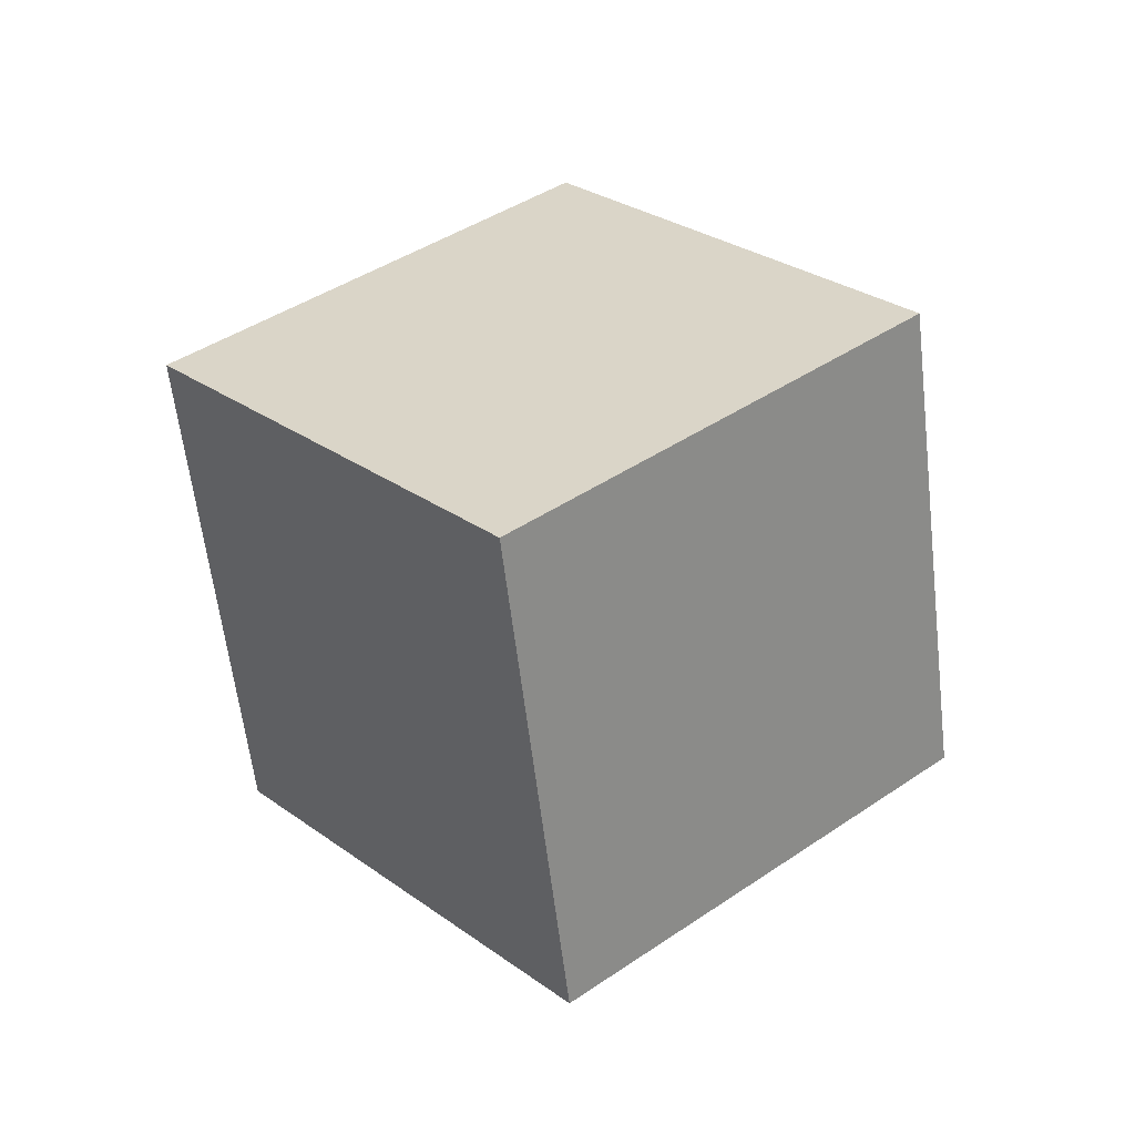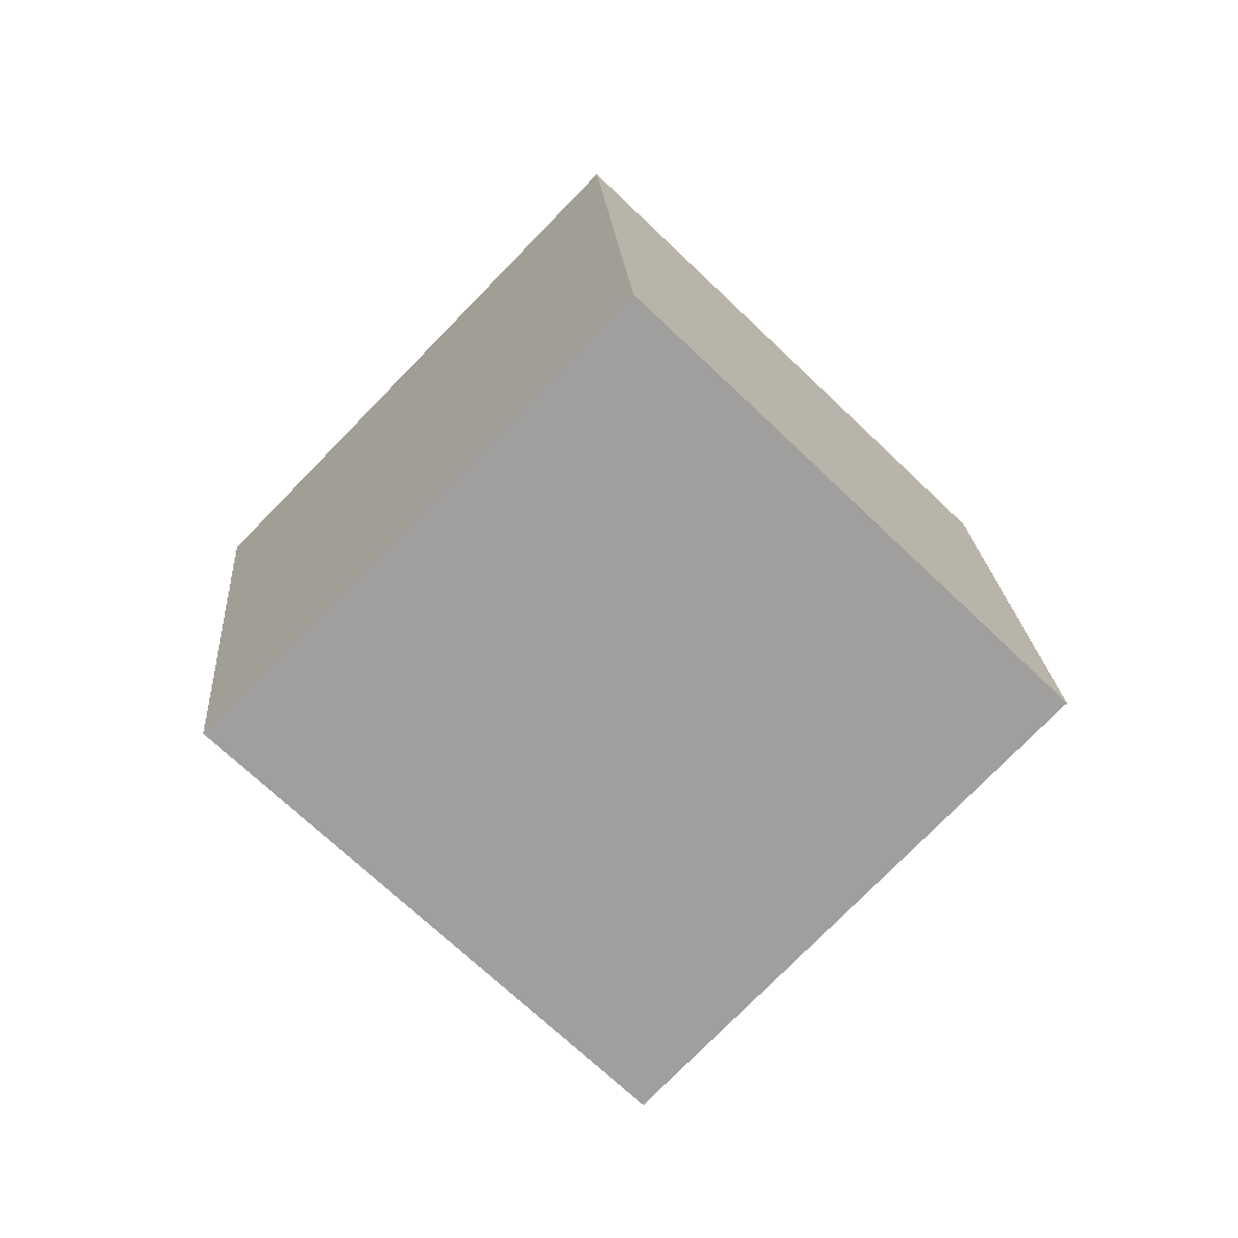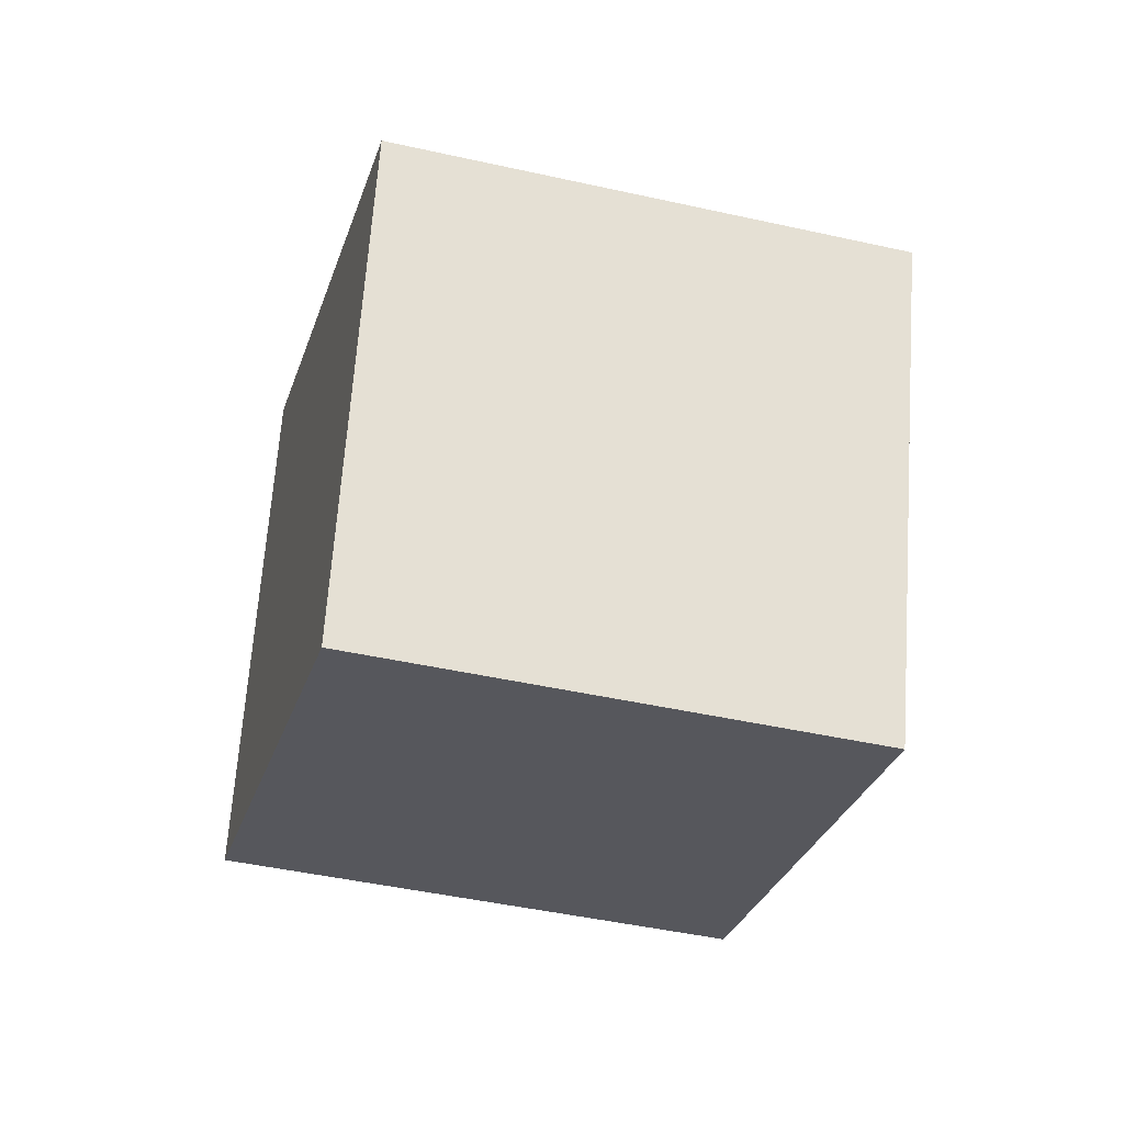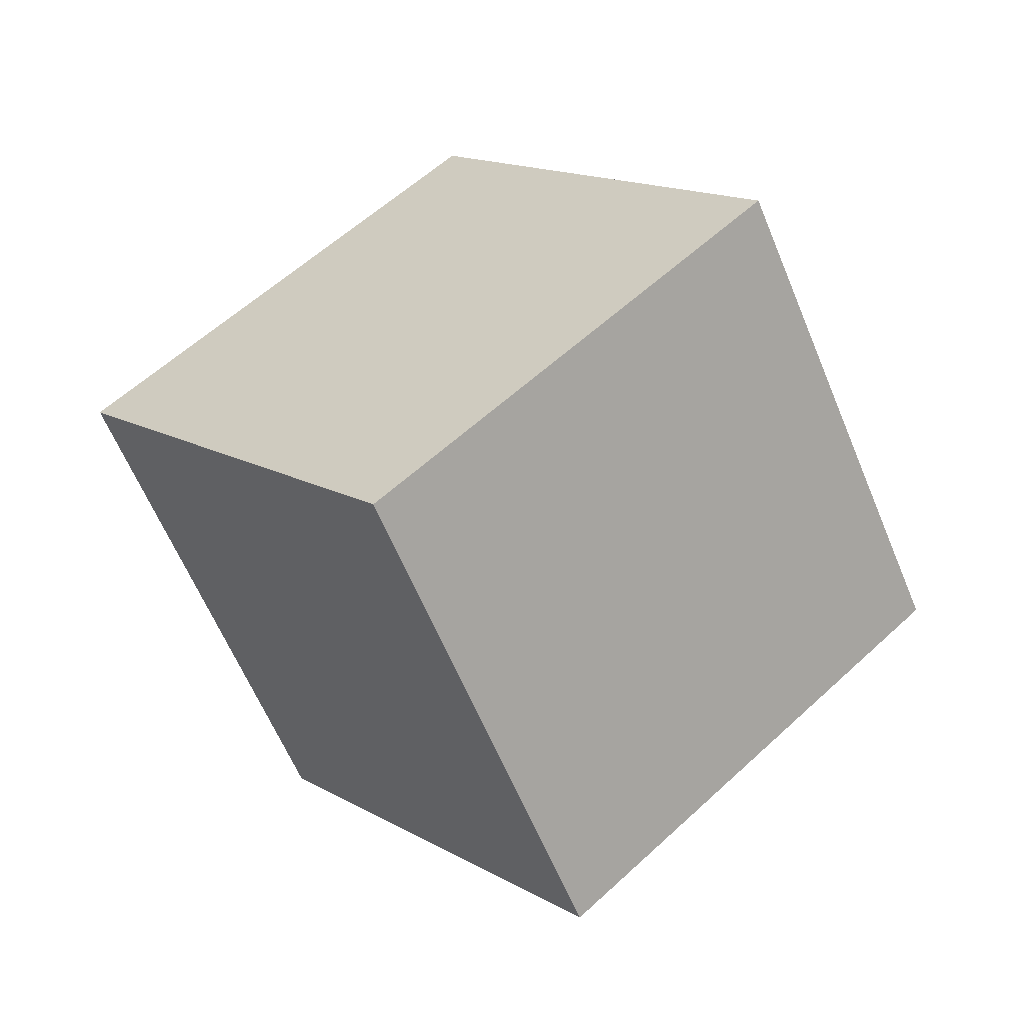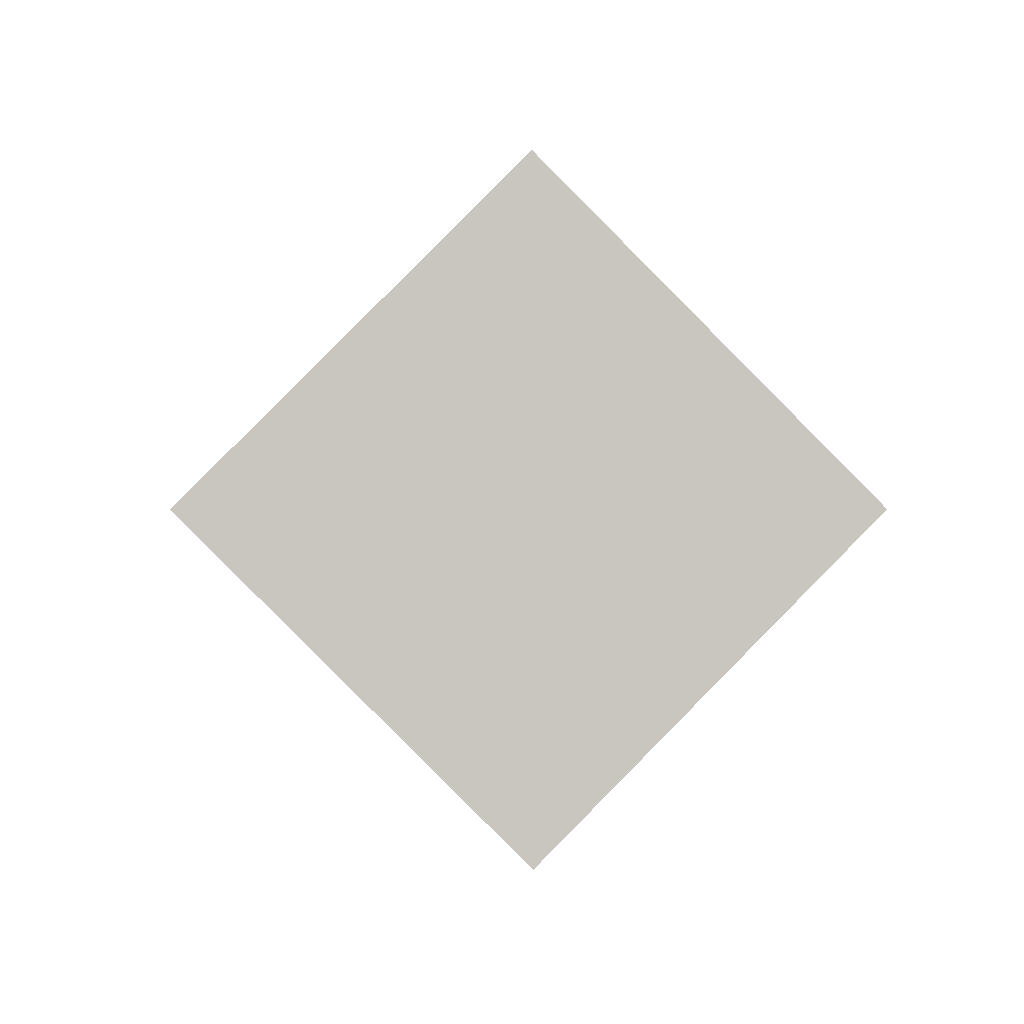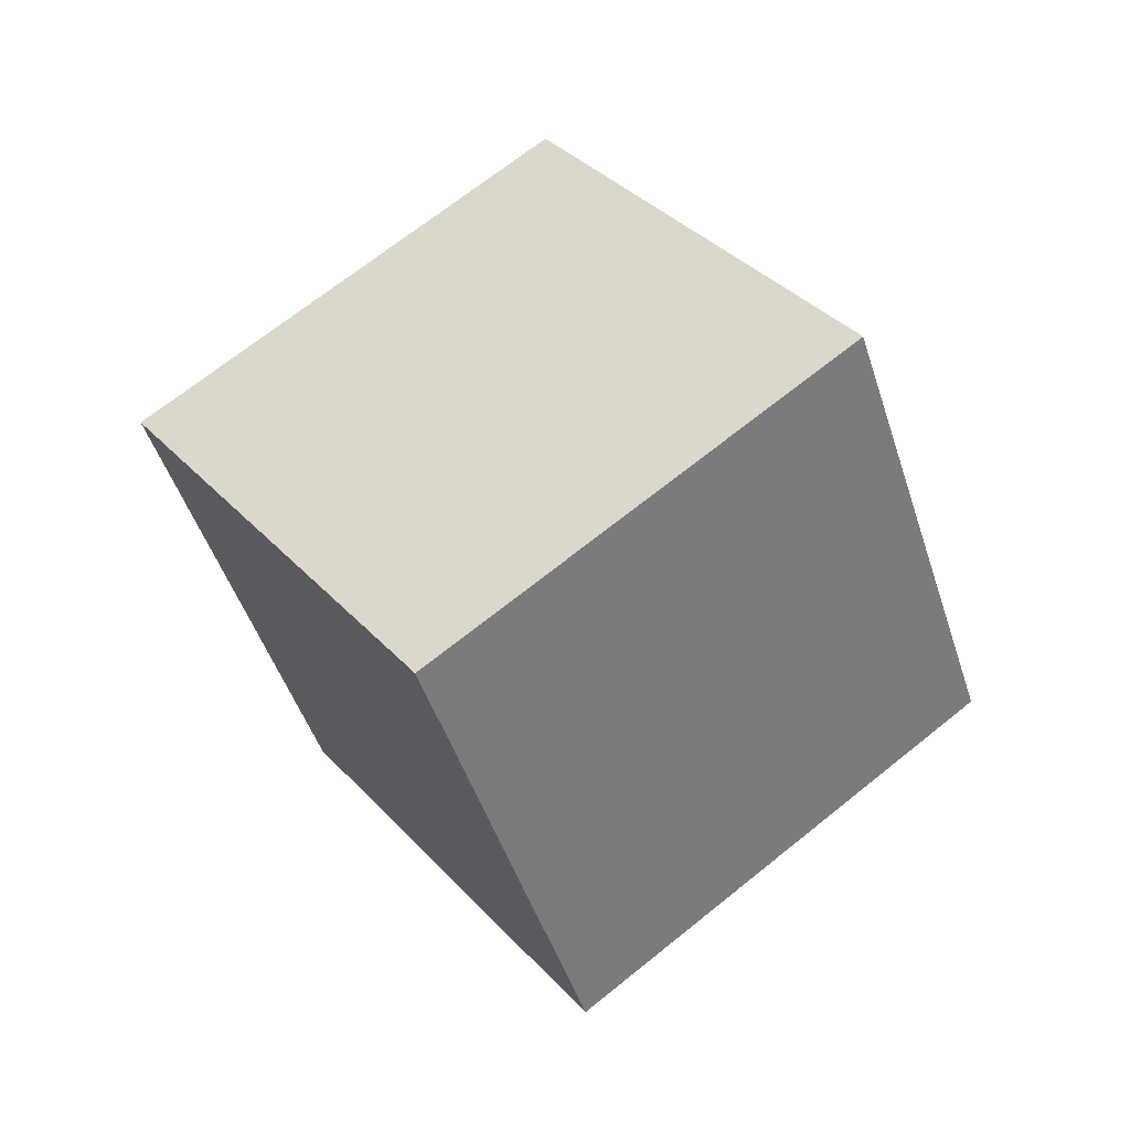
<metadata>
{"format":"obj","ext":"obj","renderer":"f3d","projection":"perspective","resolution":1024,"background":"white","views":[{"elev":-20.1,"azim":165.1,"up":"+Z"},{"elev":-15.5,"azim":94.6,"up":"+Z"},{"elev":-71.1,"azim":21.2,"up":"+Y"},{"elev":-50.8,"azim":146.8,"up":"+Y"},{"elev":-35.1,"azim":93.4,"up":"+Z"},{"elev":-9.8,"azim":56.0,"up":"+Z"}]}
</metadata>
<code>
o Cube.1103_Cube.025
v -9.591 2.883 -6.818
v -9.834 3.221 -7.091
v -9.746 2.523 -7.124
v -9.989 2.861 -7.397
v -9.186 2.948 -7.099
v -9.429 3.285 -7.372
v -9.341 2.588 -7.405
v -9.584 2.925 -7.678
f 2 3 1
f 4 7 3
f 8 5 7
f 6 1 5
f 7 1 3
f 4 6 8
f 2 4 3
f 4 8 7
f 8 6 5
f 6 2 1
f 7 5 1
f 4 2 6

</code>
